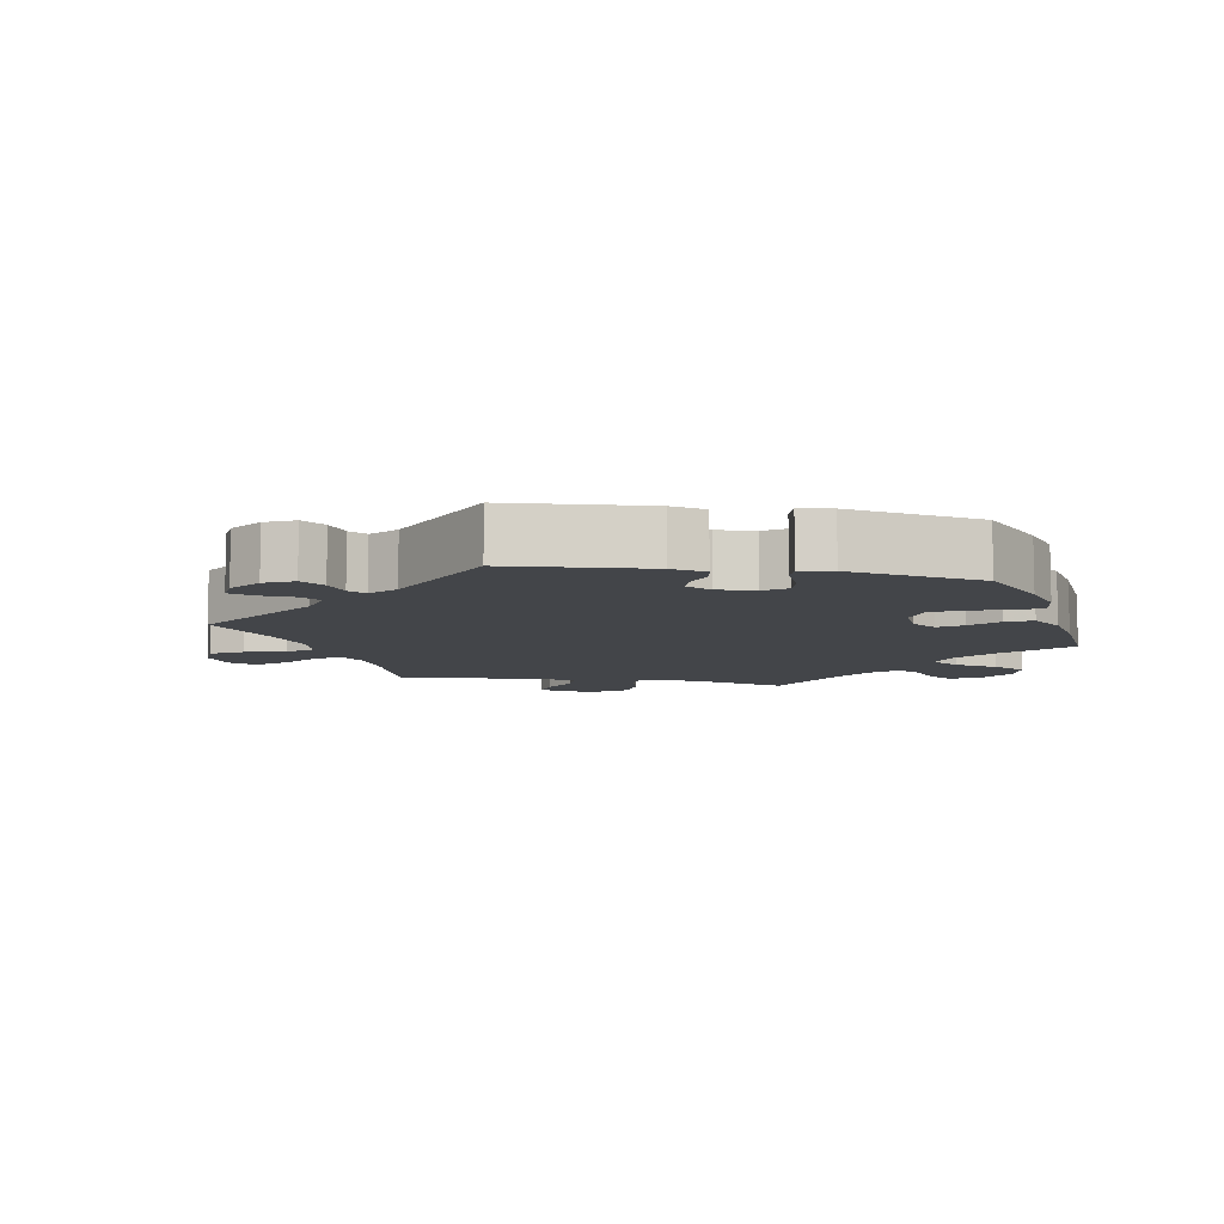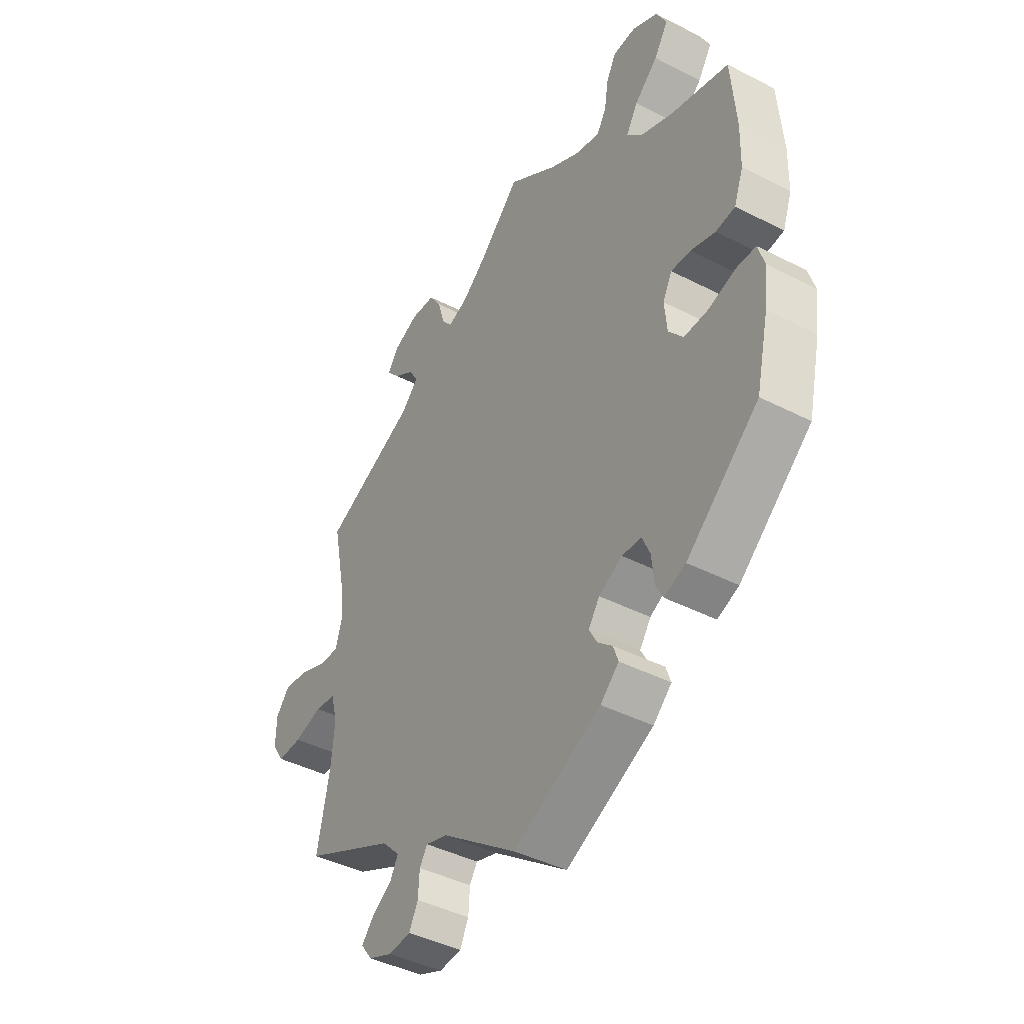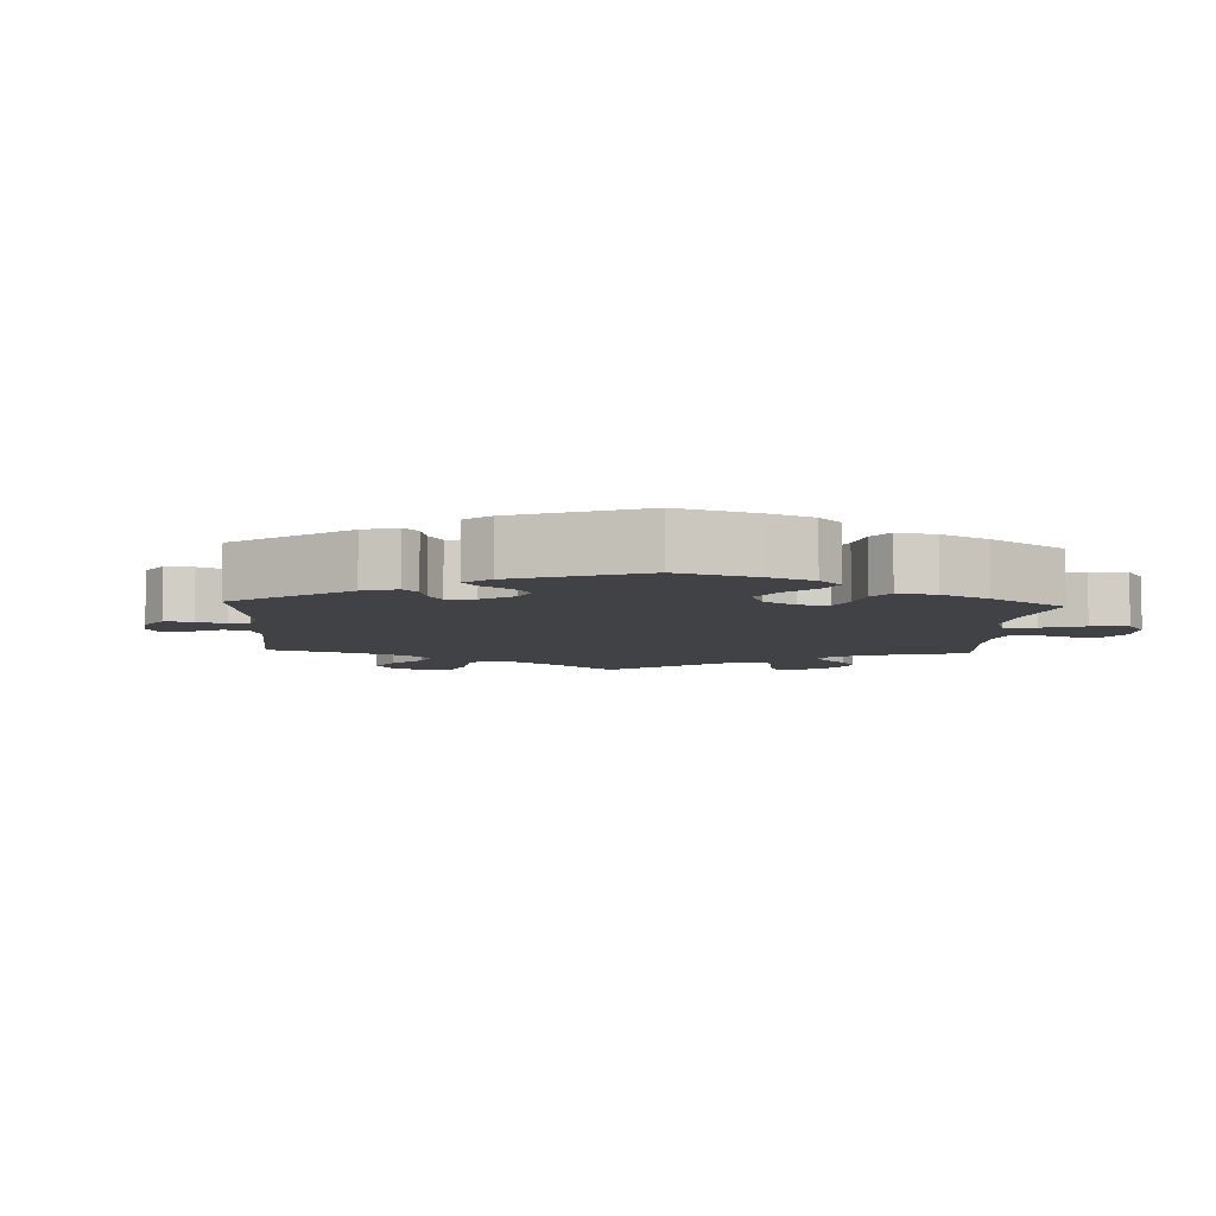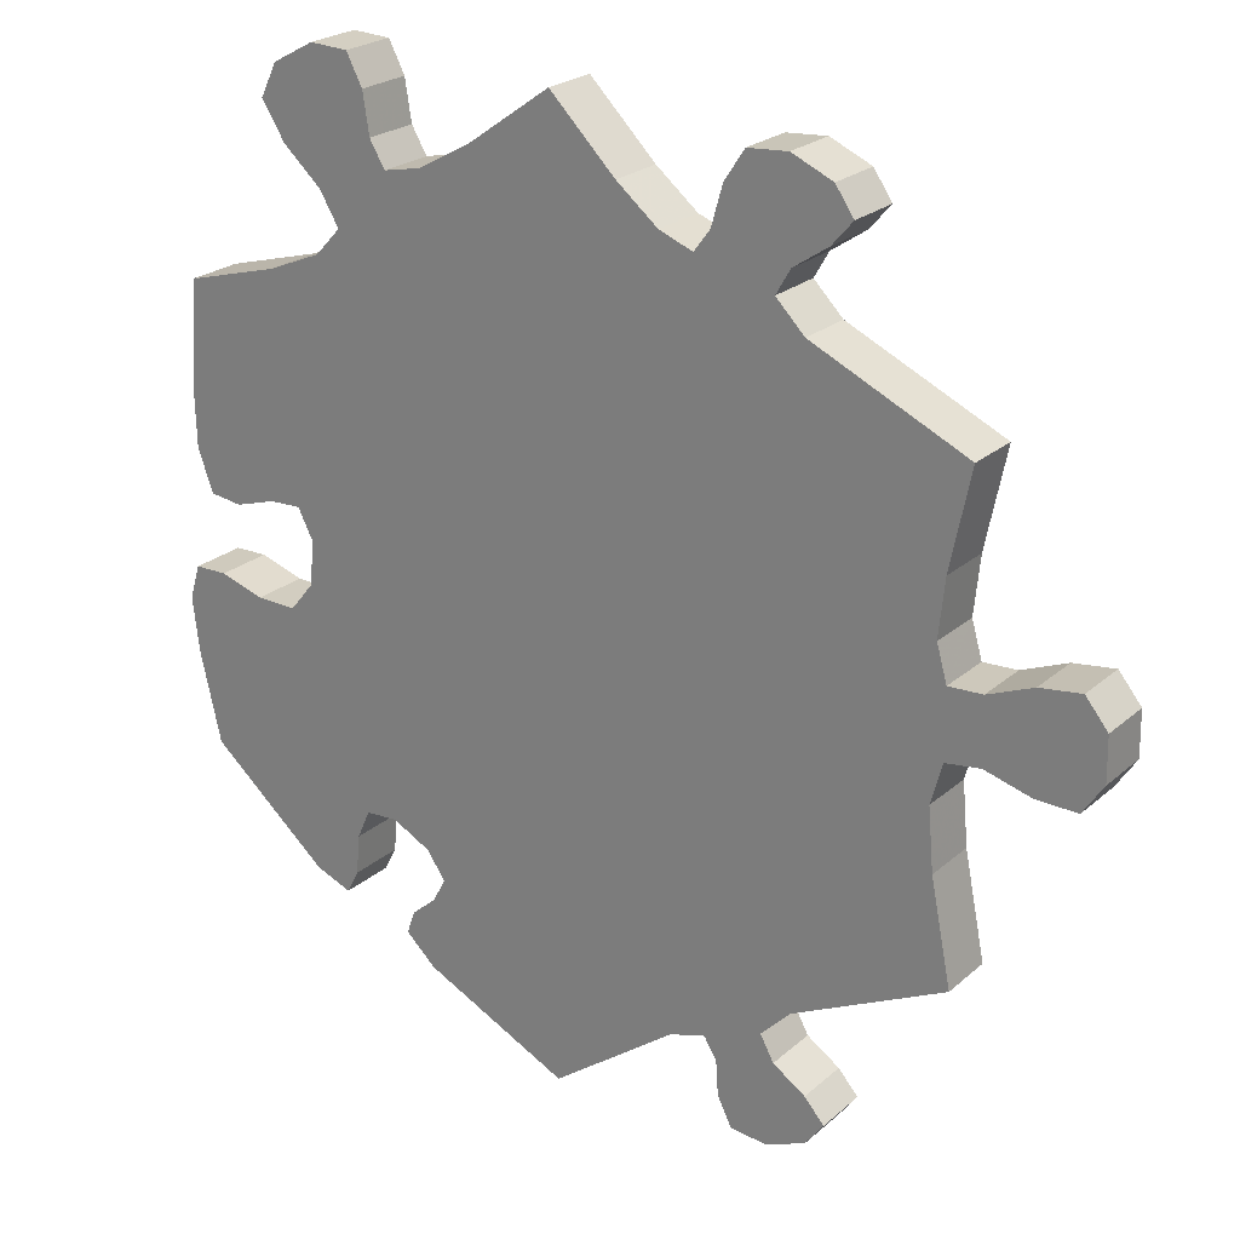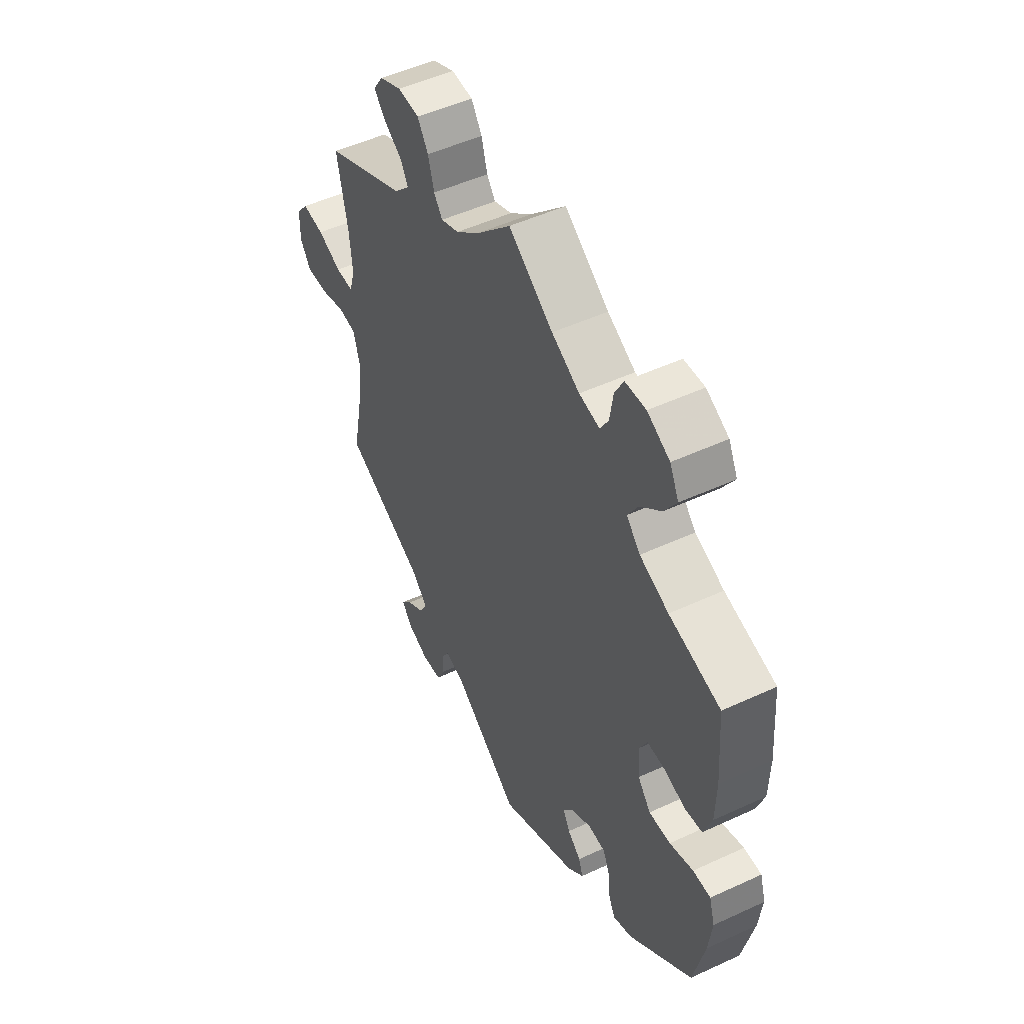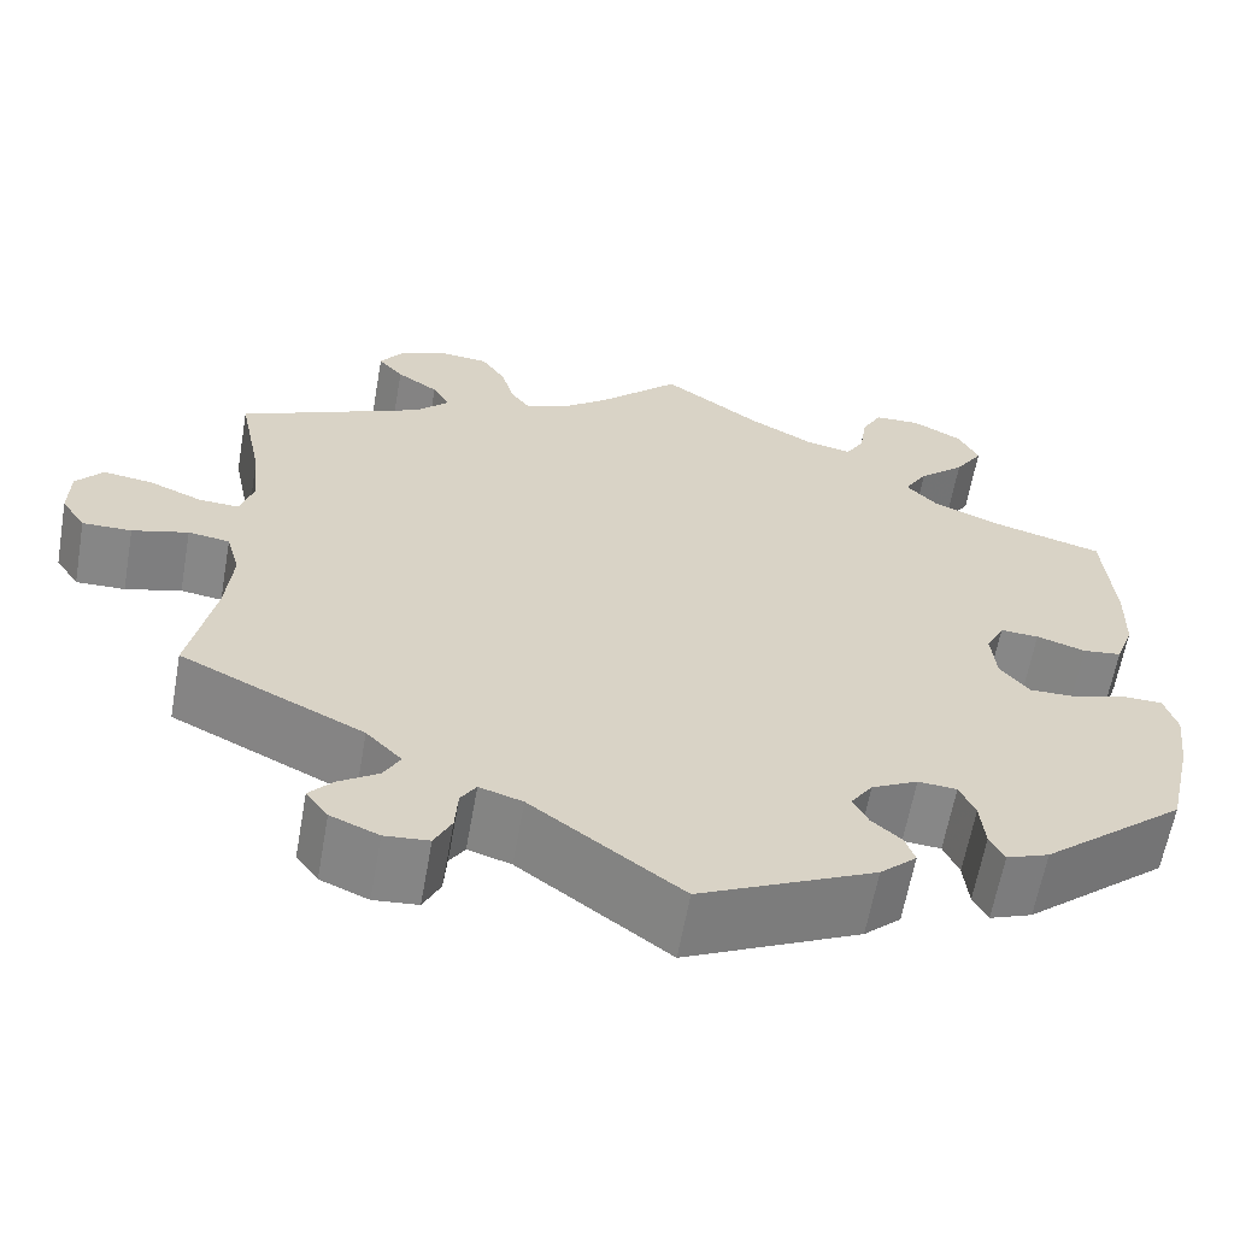
<metadata>
{"format":"obj","ext":"obj","renderer":"f3d","projection":"perspective","resolution":1024,"background":"white","views":[{"elev":-8.6,"azim":-160.1,"up":"+Y"},{"elev":-42.6,"azim":-121.5,"up":"+Z"},{"elev":-6.6,"azim":-122.9,"up":"+Y"},{"elev":23.8,"azim":35.5,"up":"+Z"},{"elev":50.1,"azim":-117.0,"up":"+Z"},{"elev":-62.2,"azim":169.9,"up":"+Z"}]}
</metadata>
<code>
v 0.082 0.07 0.497
v 0.134 0.07 0.455
v 0.176 0.07 0.439
v 0.196 0.07 0.466
v 0.21 0.07 0.515
v 0.235 0.07 0.553
v 0.285 0.07 0.557
v 0.336 0.07 0.535
v 0.359 0.07 0.502
v 0.333 0.07 0.472
v 0.29 0.07 0.443
v 0.272 0.07 0.412
v 0.308 0.07 0.376
v 0.5 0.07 0.289
v 0.475 0.07 0.167
v 0.468 0.07 0.096
v 0.481 0.07 0.051
v 0.523 0.07 0.053
v 0.579 0.07 0.076
v 0.63 0.07 0.083
v 0.658 0.07 0.049
v 0.659 0.07 -0.006
v 0.634 0.07 -0.044
v 0.583 0.07 -0.043
v 0.525 0.07 -0.027
v 0.482 0.07 -0.033
v 0.468 0.07 -0.084
v 0.475 0.07 -0.161
v 0.501 0.07 -0.289
v 0.311 0.07 -0.382
v 0.274 0.07 -0.42
v 0.291 0.07 -0.451
v 0.332 0.07 -0.478
v 0.357 0.07 -0.506
v 0.334 0.07 -0.537
v 0.284 0.07 -0.558
v 0.238 0.07 -0.554
v 0.22 0.07 -0.518
v 0.217 0.07 -0.474
v 0.201 0.07 -0.449
v 0.156 0.07 -0.463
v 0.001 0.07 -0.578
v -0.18 0.07 -0.492
v -0.218 0.07 -0.457
v -0.208 0.07 -0.428
v -0.177 0.07 -0.401
v -0.161 0.07 -0.371
v -0.184 0.07 -0.338
v -0.232 0.07 -0.313
v -0.272 0.07 -0.316
v -0.288 0.07 -0.352
v -0.293 0.07 -0.402
v -0.308 0.07 -0.431
v -0.352 0.07 -0.414
v -0.5 0.07 -0.289
v -0.526 0.07 -0.176
v -0.534 0.07 -0.109
v -0.521 0.07 -0.066
v -0.48 0.07 -0.065
v -0.425 0.07 -0.082
v -0.375 0.07 -0.083
v -0.345 0.07 -0.046
v -0.34 0.07 0.009
v -0.359 0.07 0.046
v -0.399 0.07 0.044
v -0.45 0.07 0.028
v -0.49 0.07 0.033
v -0.509 0.07 0.085
v -0.511 0.07 0.161
v -0.501 0.07 0.289
v -0.382 0.07 0.322
v -0.315 0.07 0.35
v -0.283 0.07 0.384
v -0.307 0.07 0.424
v -0.355 0.07 0.467
v -0.384 0.07 0.512
v -0.363 0.07 0.554
v -0.311 0.07 0.582
v -0.263 0.07 0.58
v -0.243 0.07 0.542
v -0.235 0.07 0.491
v -0.216 0.07 0.459
v -0.168 0.07 0.469
v -0.103 0.07 0.505
v 0 0.07 0.578
v 0.082 0 0.497
v 0.134 0 0.455
v 0.176 0 0.439
v 0.196 0 0.466
v 0.21 0 0.515
v 0.235 0 0.553
v 0.285 0 0.557
v 0.336 0 0.535
v 0.359 0 0.502
v 0.333 0 0.472
v 0.29 0 0.443
v 0.272 0 0.412
v 0.308 0 0.376
v 0.5 0 0.289
v 0.475 0 0.167
v 0.468 0 0.096
v 0.481 0 0.051
v 0.523 0 0.053
v 0.579 0 0.076
v 0.63 0 0.083
v 0.658 0 0.049
v 0.659 0 -0.006
v 0.634 0 -0.044
v 0.583 0 -0.043
v 0.525 0 -0.027
v 0.482 0 -0.033
v 0.468 0 -0.084
v 0.475 0 -0.161
v 0.501 0 -0.289
v 0.311 0 -0.382
v 0.274 0 -0.42
v 0.291 0 -0.451
v 0.332 0 -0.478
v 0.357 0 -0.506
v 0.334 0 -0.537
v 0.284 0 -0.558
v 0.238 0 -0.554
v 0.22 0 -0.518
v 0.217 0 -0.474
v 0.201 0 -0.449
v 0.156 0 -0.463
v 0.001 0 -0.578
v -0.18 0 -0.492
v -0.218 0 -0.457
v -0.208 0 -0.428
v -0.177 0 -0.401
v -0.161 0 -0.371
v -0.184 0 -0.338
v -0.232 0 -0.313
v -0.272 0 -0.316
v -0.288 0 -0.352
v -0.293 0 -0.402
v -0.308 0 -0.431
v -0.352 0 -0.414
v -0.5 0 -0.289
v -0.526 0 -0.176
v -0.534 0 -0.109
v -0.521 0 -0.066
v -0.48 0 -0.065
v -0.425 0 -0.082
v -0.375 0 -0.083
v -0.345 0 -0.046
v -0.34 0 0.009
v -0.359 0 0.046
v -0.399 0 0.044
v -0.45 0 0.028
v -0.49 0 0.033
v -0.509 0 0.085
v -0.511 0 0.161
v -0.501 0 0.289
v -0.382 0 0.322
v -0.315 0 0.35
v -0.283 0 0.384
v -0.307 0 0.424
v -0.355 0 0.467
v -0.384 0 0.512
v -0.363 0 0.554
v -0.311 0 0.582
v -0.263 0 0.58
v -0.243 0 0.542
v -0.235 0 0.491
v -0.216 0 0.459
v -0.168 0 0.469
v -0.103 0 0.505
v 0 0 0.578
f 84 85 1
f 83 84 1 2
f 82 83 2 3
f 78 79 80 81
f 78 81 82
f 77 78 82
f 74 75 76 77
f 73 74 77 82
f 68 69 70 71
f 68 71 72
f 65 66 67 68
f 64 65 68 72
f 63 64 72 73
f 57 58 59 60
f 57 60 61
f 56 57 61
f 55 56 61
f 54 55 61 62
f 51 52 53 54
f 50 51 54 62
f 43 44 45 46
f 41 42 43 46
f 40 41 46 47
f 36 37 38 39
f 36 39 40
f 35 36 40
f 32 33 34 35
f 31 32 35 40
f 30 31 40 47
f 28 29 30 47
f 22 23 24 25
f 22 25 26
f 21 22 26
f 18 19 20 21
f 17 18 21 26
f 16 17 26 27
f 13 14 15
f 12 13 15 16
f 8 9 10 11
f 8 11 12
f 7 8 12
f 4 5 6 7
f 3 4 7 12
f 49 50 62 63
f 48 49 63 73
f 27 28 47 48
f 27 48 73 82
f 16 27 82
f 3 12 16 82
f 86 170 169
f 87 86 169 168
f 88 87 168 167
f 166 165 164 163
f 167 166 163
f 167 163 162
f 162 161 160 159
f 167 162 159 158
f 156 155 154 153
f 157 156 153
f 153 152 151 150
f 157 153 150 149
f 158 157 149 148
f 145 144 143 142
f 146 145 142
f 146 142 141
f 146 141 140
f 147 146 140 139
f 139 138 137 136
f 147 139 136 135
f 131 130 129 128
f 131 128 127 126
f 132 131 126 125
f 124 123 122 121
f 125 124 121
f 125 121 120
f 120 119 118 117
f 125 120 117 116
f 132 125 116 115
f 132 115 114 113
f 110 109 108 107
f 111 110 107
f 111 107 106
f 106 105 104 103
f 111 106 103 102
f 112 111 102 101
f 100 99 98
f 101 100 98 97
f 96 95 94 93
f 97 96 93
f 97 93 92
f 92 91 90 89
f 97 92 89 88
f 148 147 135 134
f 158 148 134 133
f 133 132 113 112
f 167 158 133 112
f 167 112 101
f 167 101 97 88
f 1 86 87 2
f 2 87 88 3
f 3 88 89 4
f 4 89 90 5
f 5 90 91 6
f 6 91 92 7
f 7 92 93 8
f 8 93 94 9
f 9 94 95 10
f 10 95 96 11
f 11 96 97 12
f 12 97 98 13
f 13 98 99 14
f 14 99 100 15
f 15 100 101 16
f 16 101 102 17
f 17 102 103 18
f 18 103 104 19
f 19 104 105 20
f 20 105 106 21
f 21 106 107 22
f 22 107 108 23
f 23 108 109 24
f 24 109 110 25
f 25 110 111 26
f 26 111 112 27
f 27 112 113 28
f 28 113 114 29
f 29 114 115 30
f 30 115 116 31
f 31 116 117 32
f 32 117 118 33
f 33 118 119 34
f 34 119 120 35
f 35 120 121 36
f 36 121 122 37
f 37 122 123 38
f 38 123 124 39
f 39 124 125 40
f 40 125 126 41
f 41 126 127 42
f 42 127 128 43
f 43 128 129 44
f 44 129 130 45
f 45 130 131 46
f 46 131 132 47
f 47 132 133 48
f 48 133 134 49
f 49 134 135 50
f 50 135 136 51
f 51 136 137 52
f 52 137 138 53
f 53 138 139 54
f 54 139 140 55
f 55 140 141 56
f 56 141 142 57
f 57 142 143 58
f 58 143 144 59
f 59 144 145 60
f 60 145 146 61
f 61 146 147 62
f 62 147 148 63
f 63 148 149 64
f 64 149 150 65
f 65 150 151 66
f 66 151 152 67
f 67 152 153 68
f 68 153 154 69
f 69 154 155 70
f 70 155 156 71
f 71 156 157 72
f 72 157 158 73
f 73 158 159 74
f 74 159 160 75
f 75 160 161 76
f 76 161 162 77
f 77 162 163 78
f 78 163 164 79
f 79 164 165 80
f 80 165 166 81
f 81 166 167 82
f 82 167 168 83
f 83 168 169 84
f 84 169 170 85
f 85 170 86 1

</code>
